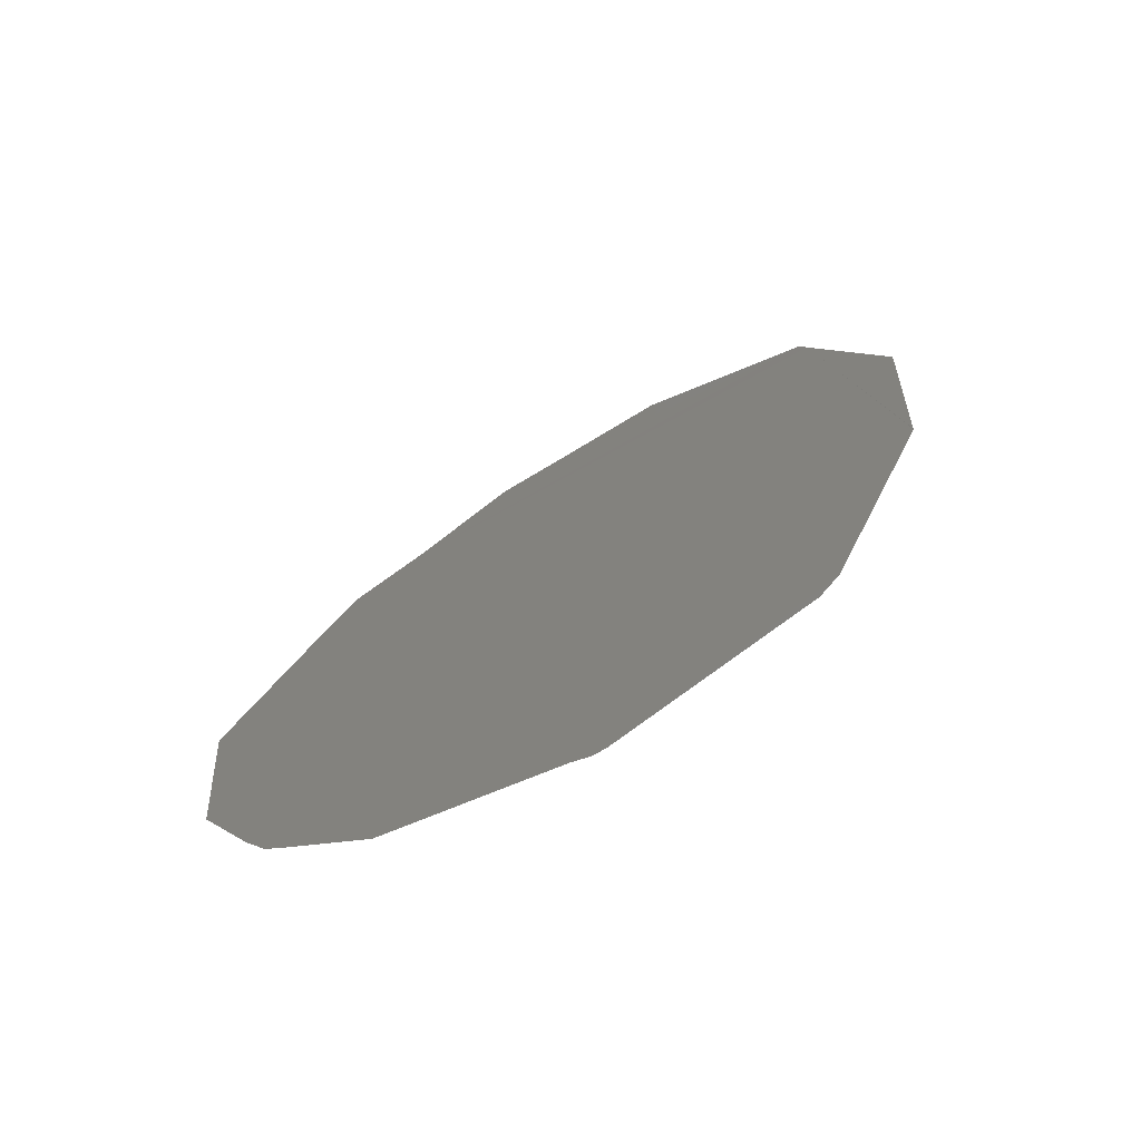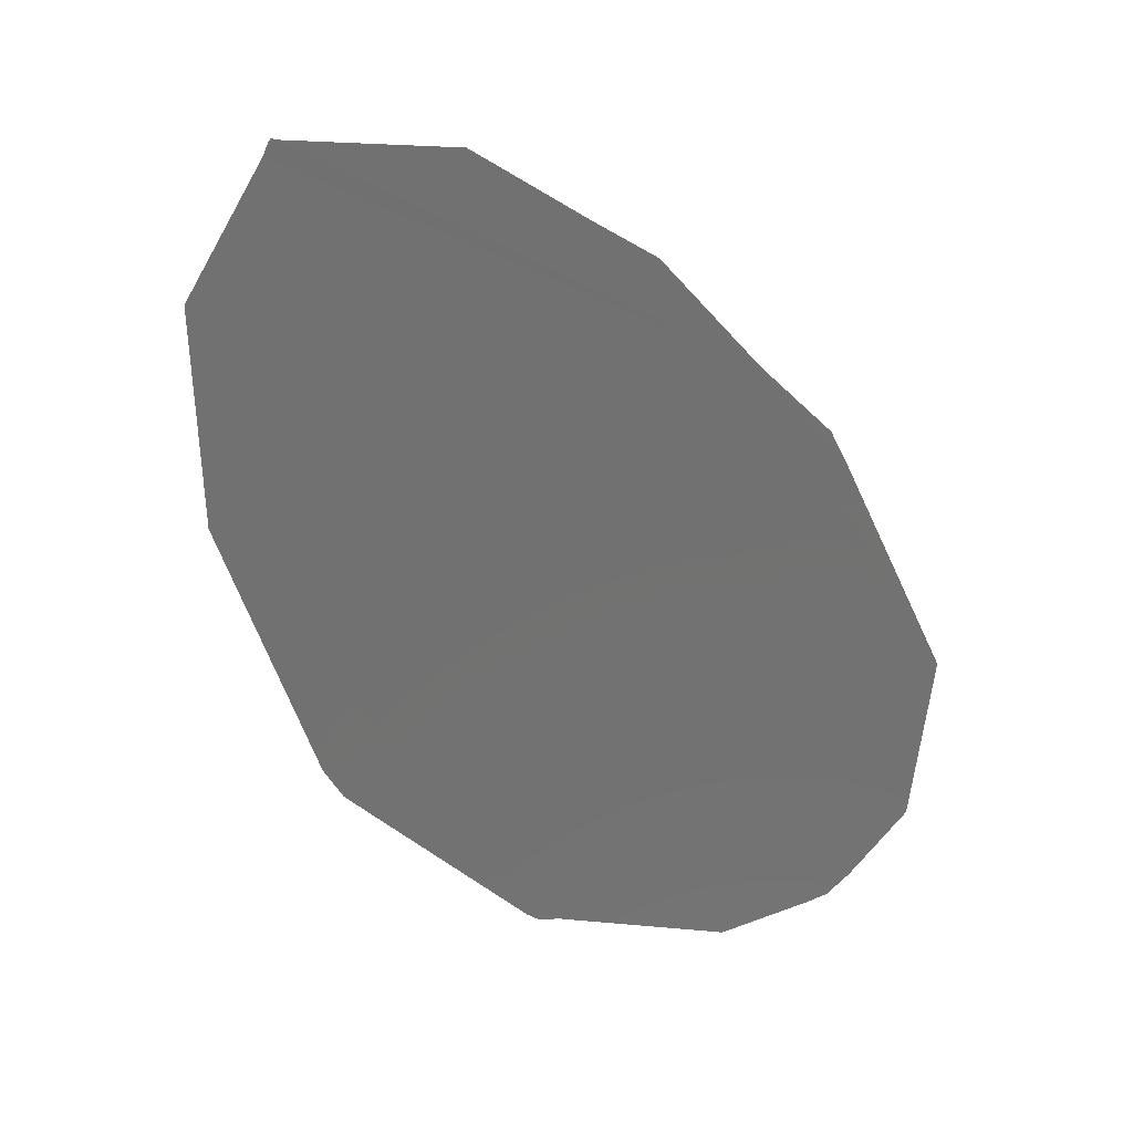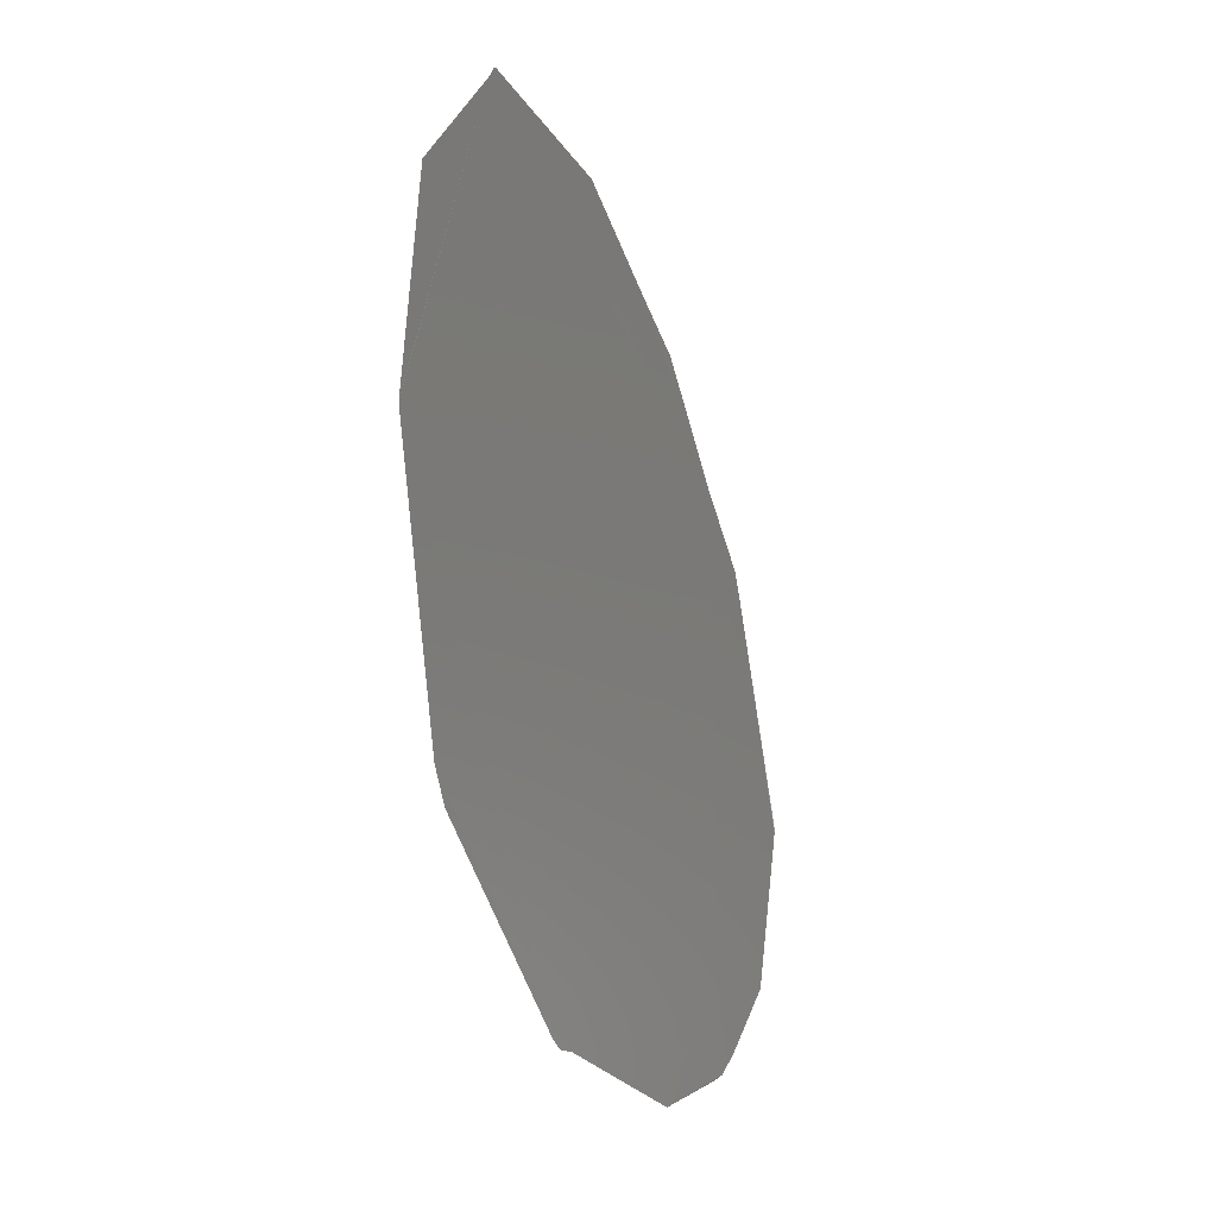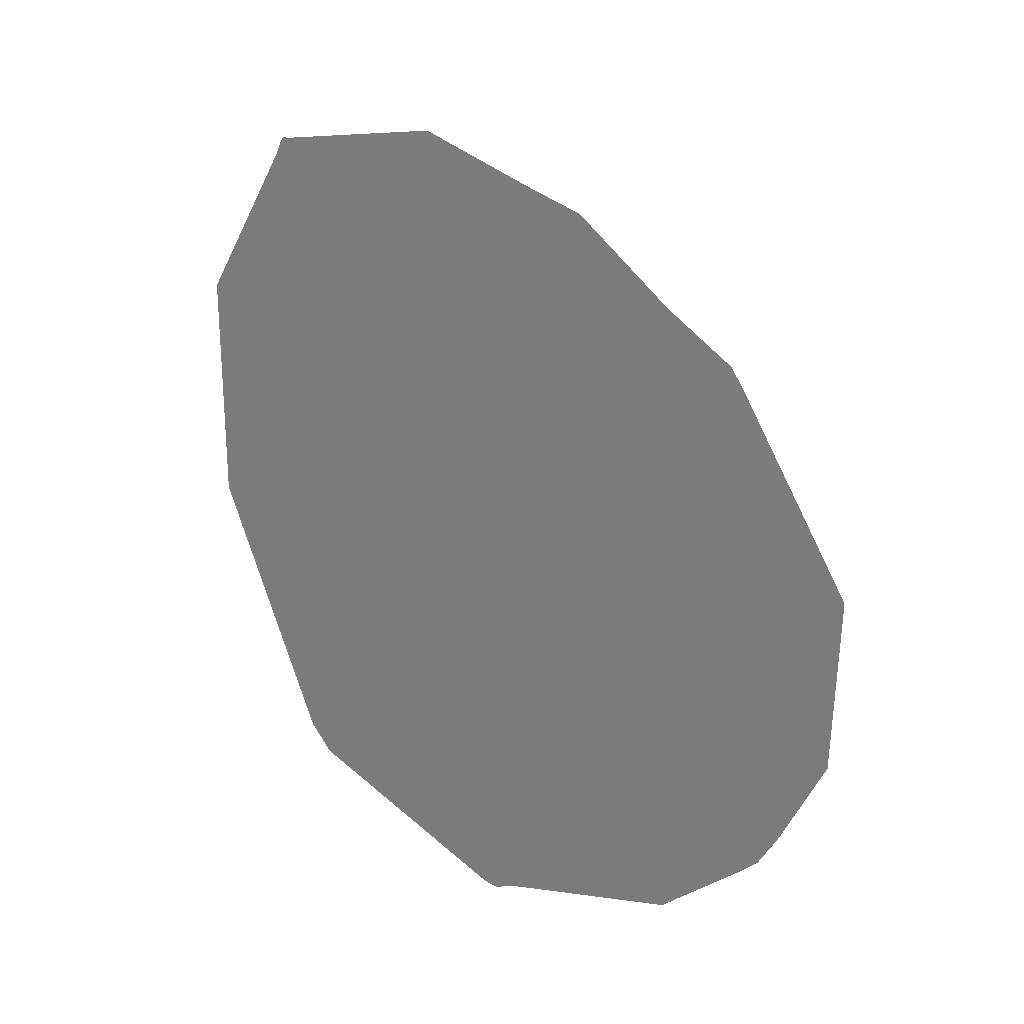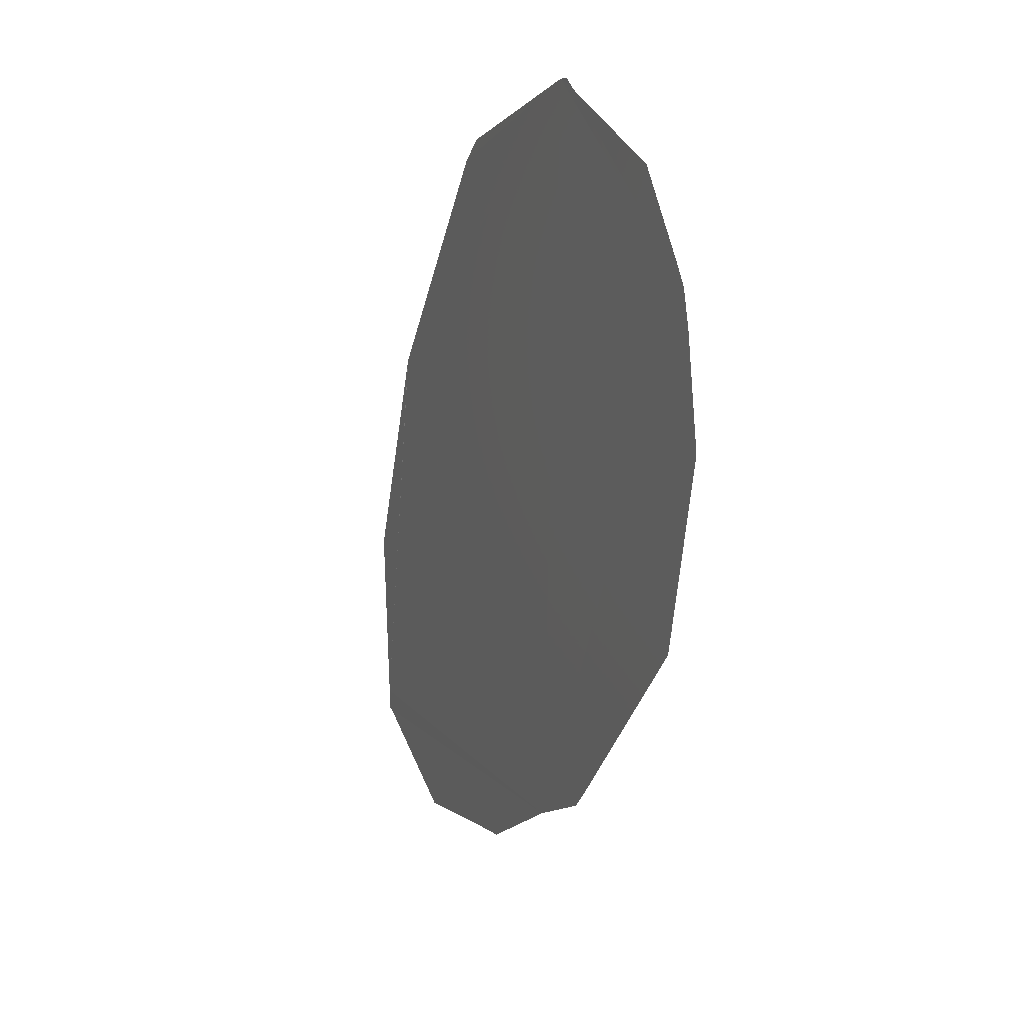
<metadata>
{"format":"stl","ext":"stl","renderer":"f3d","projection":"perspective","resolution":1024,"background":"white","views":[{"elev":-64.0,"azim":-84.9,"up":"+Y"},{"elev":21.4,"azim":77.8,"up":"+Y"},{"elev":-26.6,"azim":10.5,"up":"+Y"},{"elev":0.9,"azim":95.6,"up":"+Y"},{"elev":-60.6,"azim":-11.5,"up":"+Z"}]}
</metadata>
<code>
# stl→obj: 26 verts, 25 faces
v 0.1127 -0.01676 -0.06794
v 0.1129 -0.01652 -0.0684
v 0.1129 -0.01646 -0.06849
v 0.113 -0.01632 -0.0686
v 0.1131 -0.0159 -0.06887
v 0.1132 -0.01507 -0.06895
v 0.1132 -0.01499 -0.06895
v 0.1132 -0.01497 -0.06895
v 0.1131 -0.01381 -0.06841
v 0.1131 -0.01366 -0.06834
v 0.113 -0.01333 -0.06798
v 0.1129 -0.01277 -0.06747
v 0.1128 -0.01259 -0.06716
v 0.1126 -0.01223 -0.06655
v 0.1123 -0.01221 -0.06565
v 0.1123 -0.0122 -0.06563
v 0.1123 -0.01222 -0.06561
v 0.1123 -0.01229 -0.06558
v 0.1121 -0.01308 -0.06516
v 0.112 -0.01432 -0.06521
v 0.1124 -0.01672 -0.06704
v 0.1124 -0.01671 -0.06687
v 0.1124 -0.01674 -0.06694
v 0.1121 -0.01581 -0.06576
v 0.1121 -0.01597 -0.06587
v 0.112 -0.01433 -0.06521
f 1 2 3
f 3 4 5
f 5 6 7
f 7 8 9
f 9 10 11
f 11 12 13
f 13 14 15
f 15 16 17
f 18 19 20
f 15 17 18
f 11 13 15
f 7 9 11
f 3 5 7
f 21 1 3
f 22 23 21
f 24 25 22
f 26 26 24
f 18 20 26
f 11 15 18
f 3 7 11
f 22 21 3
f 26 24 22
f 11 18 26
f 22 3 11
f 11 26 22

</code>
